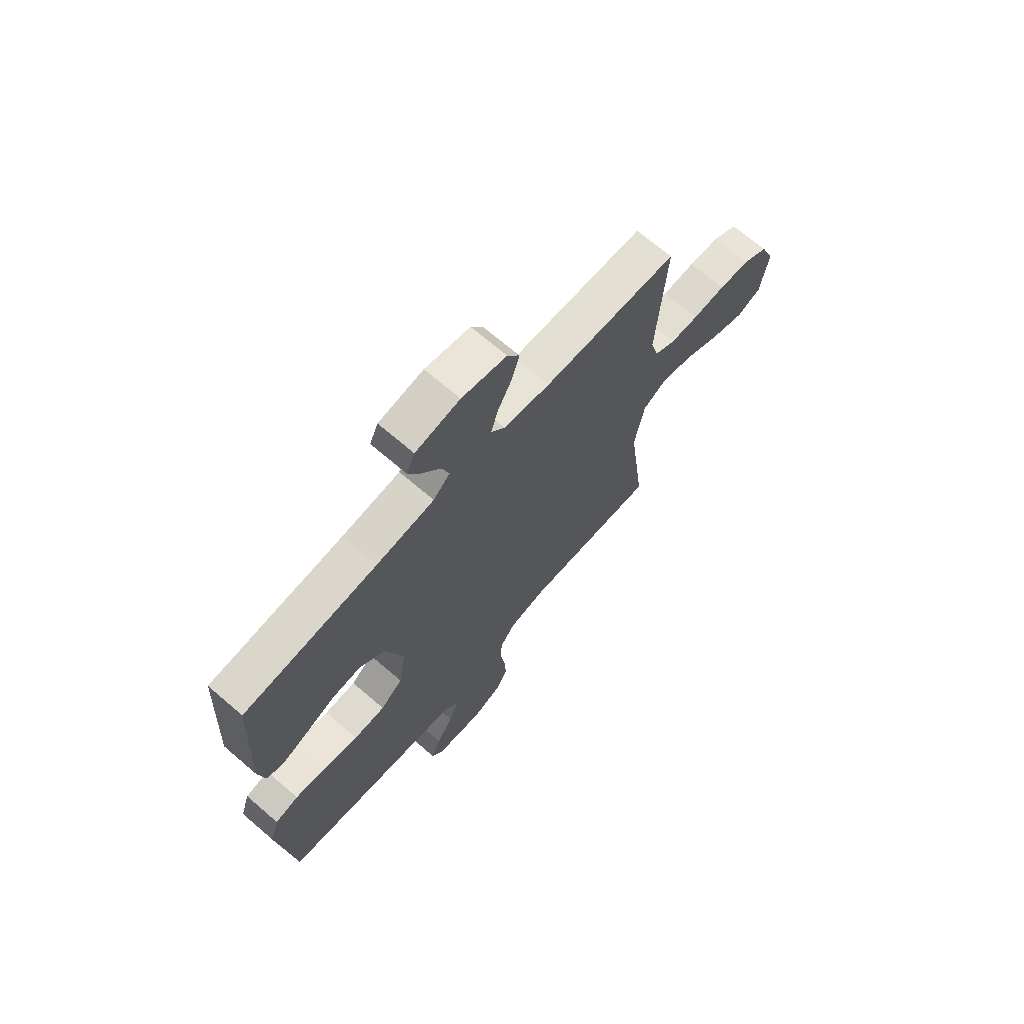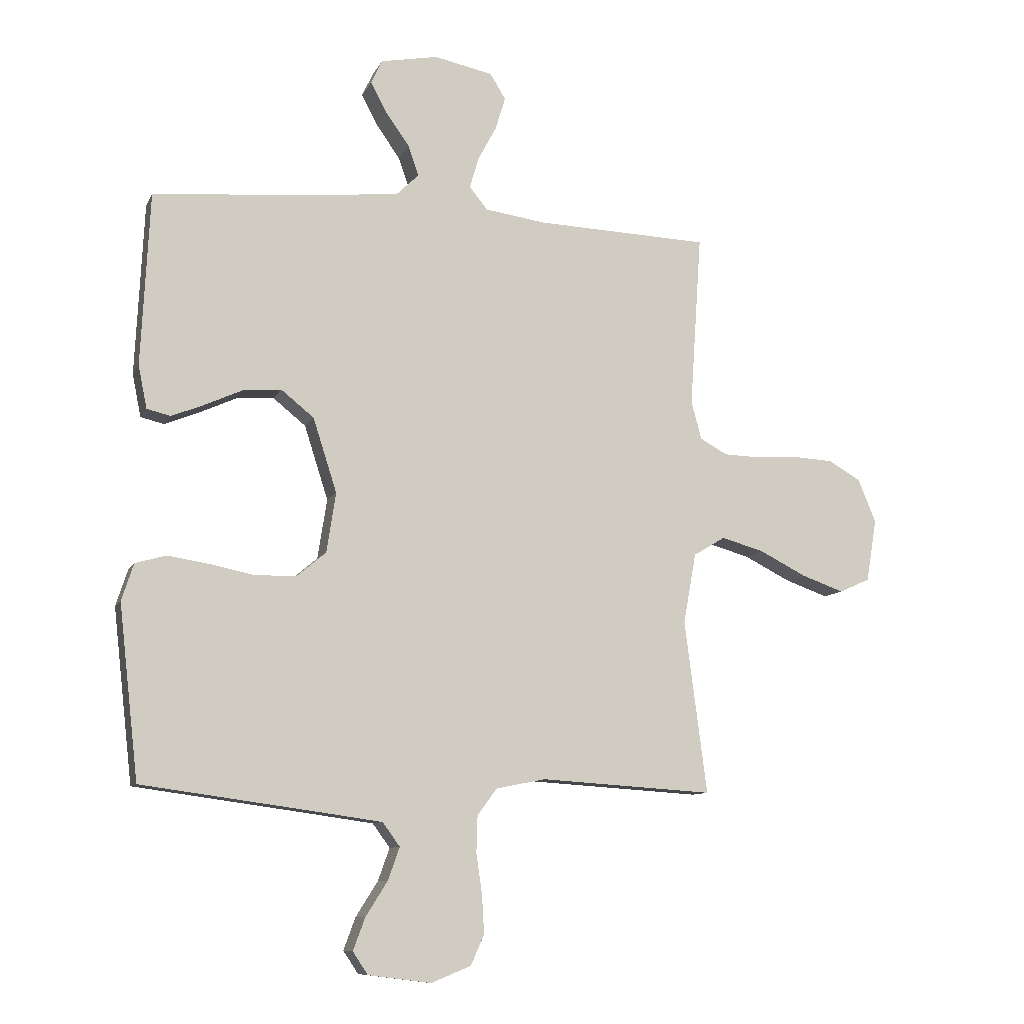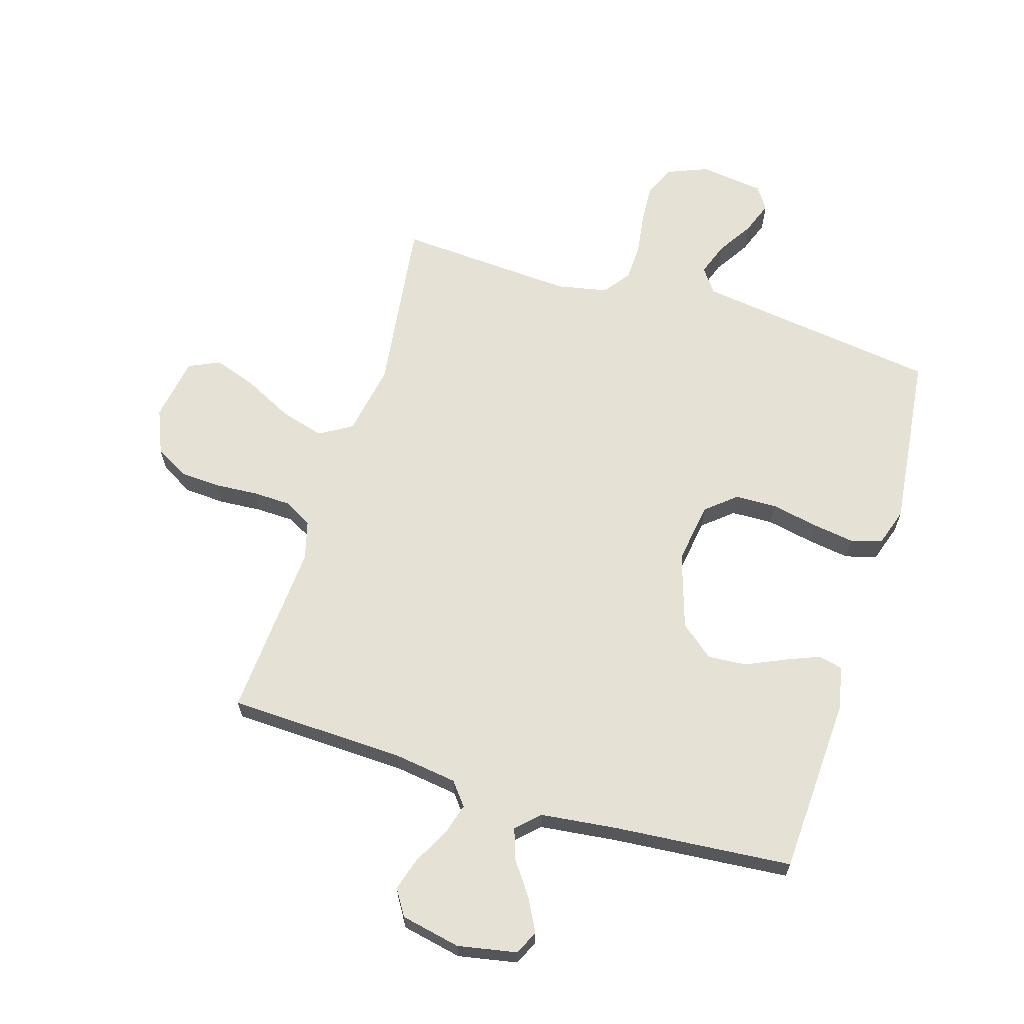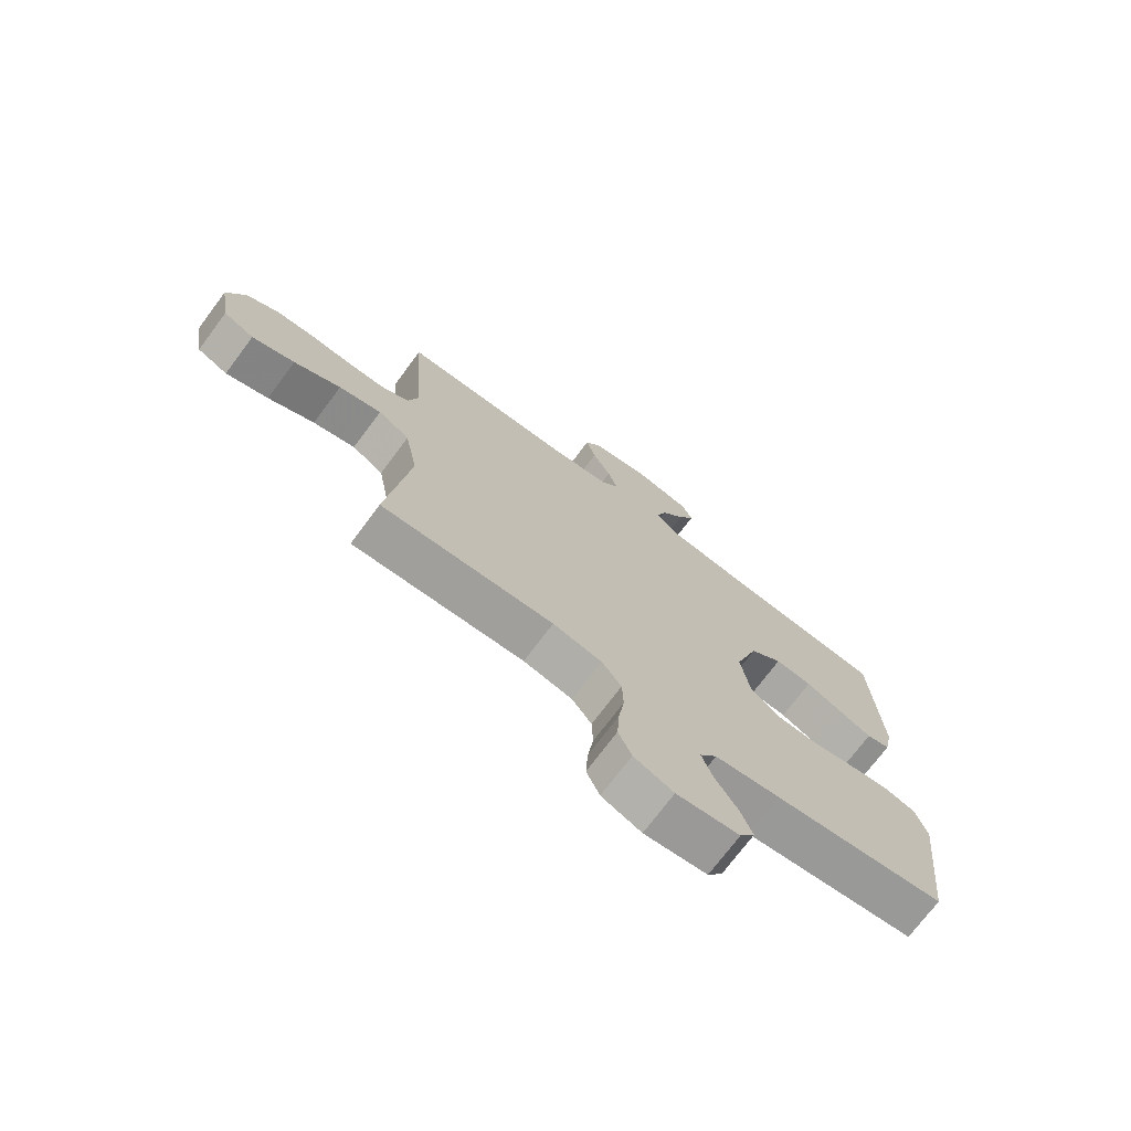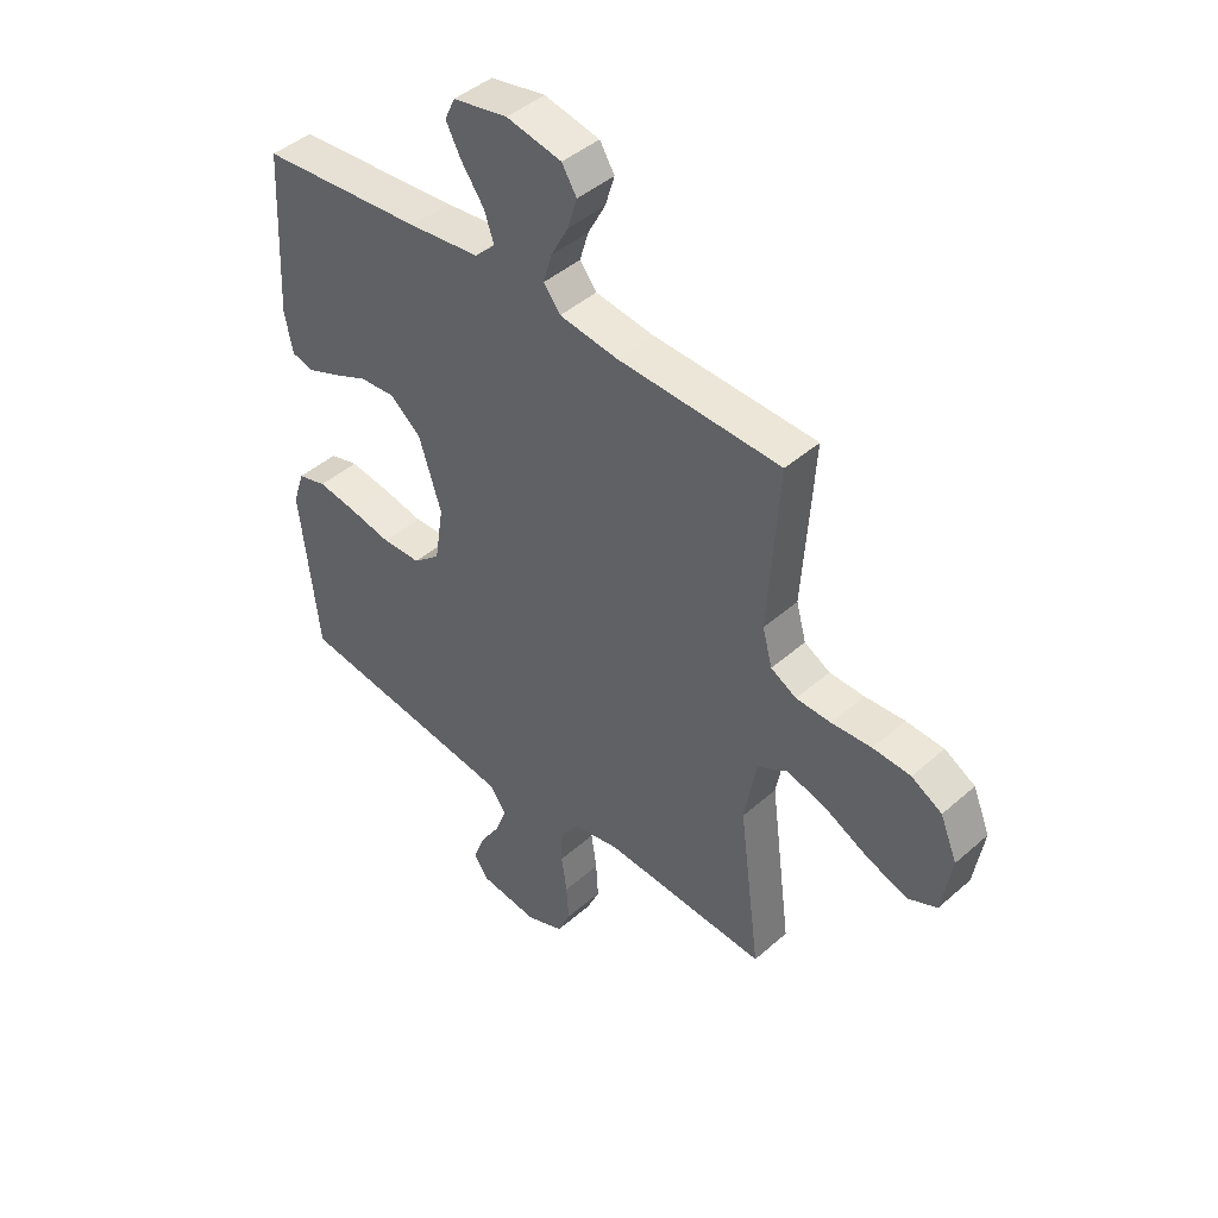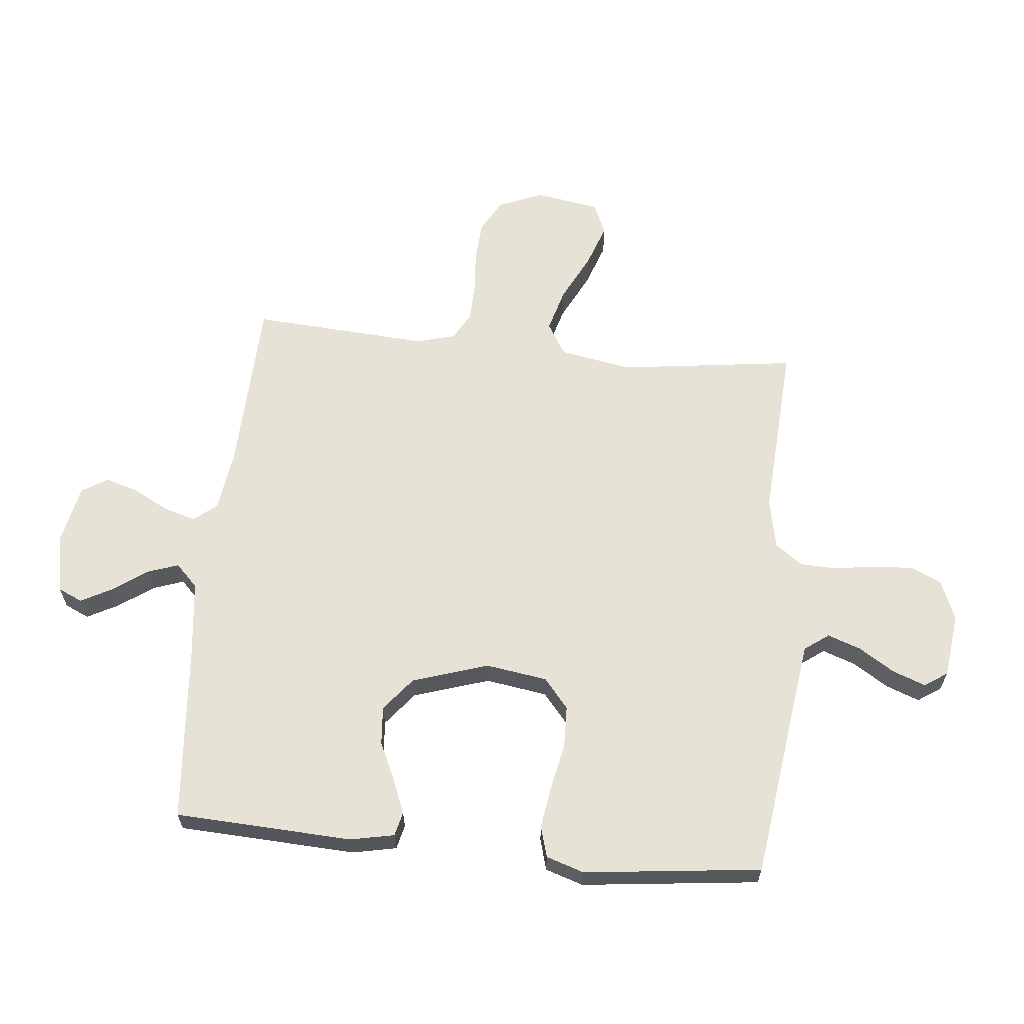
<metadata>
{"format":"obj","ext":"obj","renderer":"f3d","projection":"perspective","resolution":1024,"background":"white","views":[{"elev":69.1,"azim":130.7,"up":"+Z"},{"elev":-9.6,"azim":162.9,"up":"+Z"},{"elev":64.8,"azim":17.0,"up":"+Y"},{"elev":-73.1,"azim":-36.8,"up":"+Z"},{"elev":44.1,"azim":-135.7,"up":"+Z"},{"elev":63.1,"azim":95.6,"up":"+Y"}]}
</metadata>
<code>
v -0.5 0.07 -0.5
v -0.461 0.07 -0.2
v -0.483 0.07 -0.078
v -0.538 0.07 -0.045
v -0.612 0.07 -0.066
v -0.693 0.07 -0.107
v -0.767 0.07 -0.133
v -0.82 0.07 -0.109
v -0.838 0.07 0
v -0.807 0.07 0.075
v -0.751 0.07 0.107
v -0.682 0.07 0.111
v -0.609 0.07 0.106
v -0.545 0.07 0.108
v -0.498 0.07 0.134
v -0.48 0.07 0.2
v -0.5 0.07 0.5
v -0.2 0.07 0.511
v -0.094 0.07 0.526
v -0.063 0.07 0.565
v -0.079 0.07 0.619
v -0.111 0.07 0.679
v -0.128 0.07 0.735
v -0.101 0.07 0.779
v 0 0.07 0.8
v 0.1 0.07 0.781
v 0.119 0.07 0.74
v 0.091 0.07 0.687
v 0.05 0.07 0.629
v 0.032 0.07 0.577
v 0.07 0.07 0.54
v 0.2 0.07 0.525
v 0.5 0.07 0.5
v 0.515 0.07 0.2
v 0.5 0.07 0.126
v 0.459 0.07 0.116
v 0.402 0.07 0.139
v 0.336 0.07 0.169
v 0.271 0.07 0.174
v 0.214 0.07 0.128
v 0.173 0.07 0
v 0.189 0.07 -0.104
v 0.239 0.07 -0.146
v 0.31 0.07 -0.148
v 0.388 0.07 -0.132
v 0.46 0.07 -0.121
v 0.513 0.07 -0.136
v 0.534 0.07 -0.2
v 0.5 0.07 -0.5
v 0.2 0.07 -0.541
v 0.086 0.07 -0.557
v 0.056 0.07 -0.598
v 0.076 0.07 -0.654
v 0.114 0.07 -0.714
v 0.135 0.07 -0.77
v 0.109 0.07 -0.809
v 0 0.07 -0.823
v -0.069 0.07 -0.795
v -0.092 0.07 -0.743
v -0.088 0.07 -0.676
v -0.078 0.07 -0.607
v -0.08 0.07 -0.544
v -0.114 0.07 -0.498
v -0.2 0.07 -0.481
v -0.5 0 -0.5
v -0.461 0 -0.2
v -0.483 0 -0.078
v -0.538 0 -0.045
v -0.612 0 -0.066
v -0.693 0 -0.107
v -0.767 0 -0.133
v -0.82 0 -0.109
v -0.838 0 0
v -0.807 0 0.075
v -0.751 0 0.107
v -0.682 0 0.111
v -0.609 0 0.106
v -0.545 0 0.108
v -0.498 0 0.134
v -0.48 0 0.2
v -0.5 0 0.5
v -0.2 0 0.511
v -0.094 0 0.526
v -0.063 0 0.565
v -0.079 0 0.619
v -0.111 0 0.679
v -0.128 0 0.735
v -0.101 0 0.779
v 0 0 0.8
v 0.1 0 0.781
v 0.119 0 0.74
v 0.091 0 0.687
v 0.05 0 0.629
v 0.032 0 0.577
v 0.07 0 0.54
v 0.2 0 0.525
v 0.5 0 0.5
v 0.515 0 0.2
v 0.5 0 0.126
v 0.459 0 0.116
v 0.402 0 0.139
v 0.336 0 0.169
v 0.271 0 0.174
v 0.214 0 0.128
v 0.173 0 0
v 0.189 0 -0.104
v 0.239 0 -0.146
v 0.31 0 -0.148
v 0.388 0 -0.132
v 0.46 0 -0.121
v 0.513 0 -0.136
v 0.534 0 -0.2
v 0.5 0 -0.5
v 0.2 0 -0.541
v 0.086 0 -0.557
v 0.056 0 -0.598
v 0.076 0 -0.654
v 0.114 0 -0.714
v 0.135 0 -0.77
v 0.109 0 -0.809
v 0 0 -0.823
v -0.069 0 -0.795
v -0.092 0 -0.743
v -0.088 0 -0.676
v -0.078 0 -0.607
v -0.08 0 -0.544
v -0.114 0 -0.498
v -0.2 0 -0.481
f 59 60 61
f 58 59 61
f 57 58 61
f 56 57 61
f 55 56 61
f 54 55 61
f 53 54 61
f 52 53 61 62
f 51 52 62 63
f 48 49 50
f 47 48 50
f 46 47 50
f 45 46 50
f 44 45 50
f 50 51 63
f 44 50 63
f 43 44 63
f 36 37 38
f 35 36 38
f 34 35 38
f 33 34 38
f 32 33 38
f 31 32 38 39
f 30 31 39 40
f 27 28 29
f 26 27 29
f 25 26 29
f 24 25 29
f 23 24 29
f 22 23 29
f 21 22 29
f 20 21 29 30
f 30 40 41
f 20 30 41
f 19 20 41
f 16 17 18
f 19 41 42
f 18 19 42
f 16 18 42
f 15 16 42
f 11 12 13
f 10 11 13
f 9 10 13
f 8 9 13
f 7 8 13
f 6 7 13
f 5 6 13
f 4 5 13 14
f 64 1 2
f 64 2 3
f 63 64 3
f 43 63 3
f 15 42 43
f 14 15 43
f 4 14 43
f 3 4 43
f 125 124 123
f 125 123 122
f 125 122 121
f 125 121 120
f 125 120 119
f 125 119 118
f 125 118 117
f 126 125 117 116
f 127 126 116 115
f 114 113 112
f 114 112 111
f 114 111 110
f 114 110 109
f 114 109 108
f 127 115 114
f 127 114 108
f 127 108 107
f 102 101 100
f 102 100 99
f 102 99 98
f 102 98 97
f 102 97 96
f 103 102 96 95
f 104 103 95 94
f 93 92 91
f 93 91 90
f 93 90 89
f 93 89 88
f 93 88 87
f 93 87 86
f 93 86 85
f 94 93 85 84
f 105 104 94
f 105 94 84
f 105 84 83
f 82 81 80
f 106 105 83
f 106 83 82
f 106 82 80
f 106 80 79
f 77 76 75
f 77 75 74
f 77 74 73
f 77 73 72
f 77 72 71
f 77 71 70
f 77 70 69
f 78 77 69 68
f 66 65 128
f 67 66 128
f 67 128 127
f 67 127 107
f 107 106 79
f 107 79 78
f 107 78 68
f 107 68 67
f 1 65 66 2
f 2 66 67 3
f 3 67 68 4
f 4 68 69 5
f 5 69 70 6
f 6 70 71 7
f 7 71 72 8
f 8 72 73 9
f 9 73 74 10
f 10 74 75 11
f 11 75 76 12
f 12 76 77 13
f 13 77 78 14
f 14 78 79 15
f 15 79 80 16
f 16 80 81 17
f 17 81 82 18
f 18 82 83 19
f 19 83 84 20
f 20 84 85 21
f 21 85 86 22
f 22 86 87 23
f 23 87 88 24
f 24 88 89 25
f 25 89 90 26
f 26 90 91 27
f 27 91 92 28
f 28 92 93 29
f 29 93 94 30
f 30 94 95 31
f 31 95 96 32
f 32 96 97 33
f 33 97 98 34
f 34 98 99 35
f 35 99 100 36
f 36 100 101 37
f 37 101 102 38
f 38 102 103 39
f 39 103 104 40
f 40 104 105 41
f 41 105 106 42
f 42 106 107 43
f 43 107 108 44
f 44 108 109 45
f 45 109 110 46
f 46 110 111 47
f 47 111 112 48
f 48 112 113 49
f 49 113 114 50
f 50 114 115 51
f 51 115 116 52
f 52 116 117 53
f 53 117 118 54
f 54 118 119 55
f 55 119 120 56
f 56 120 121 57
f 57 121 122 58
f 58 122 123 59
f 59 123 124 60
f 60 124 125 61
f 61 125 126 62
f 62 126 127 63
f 63 127 128 64
f 64 128 65 1

</code>
